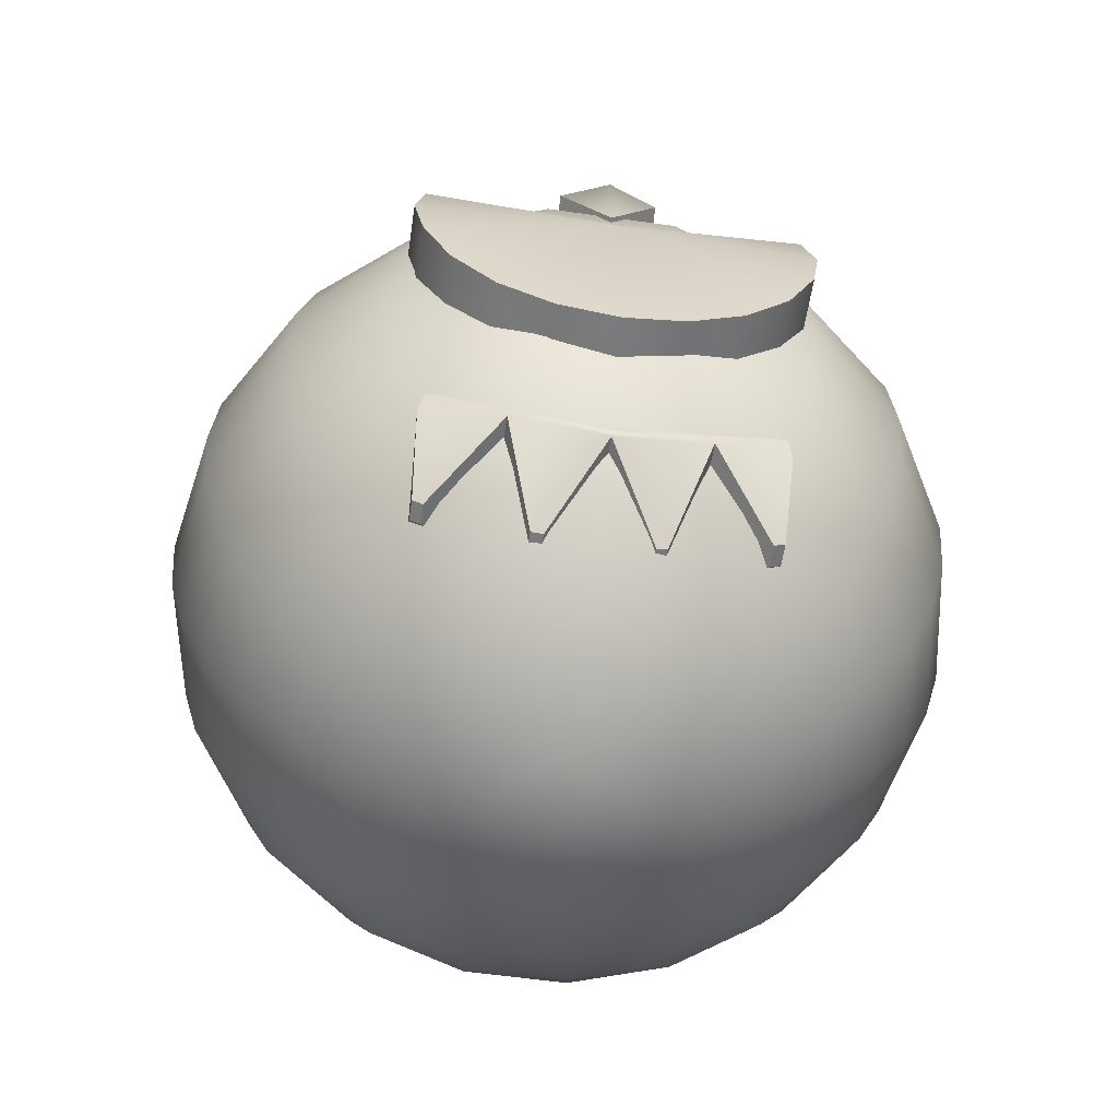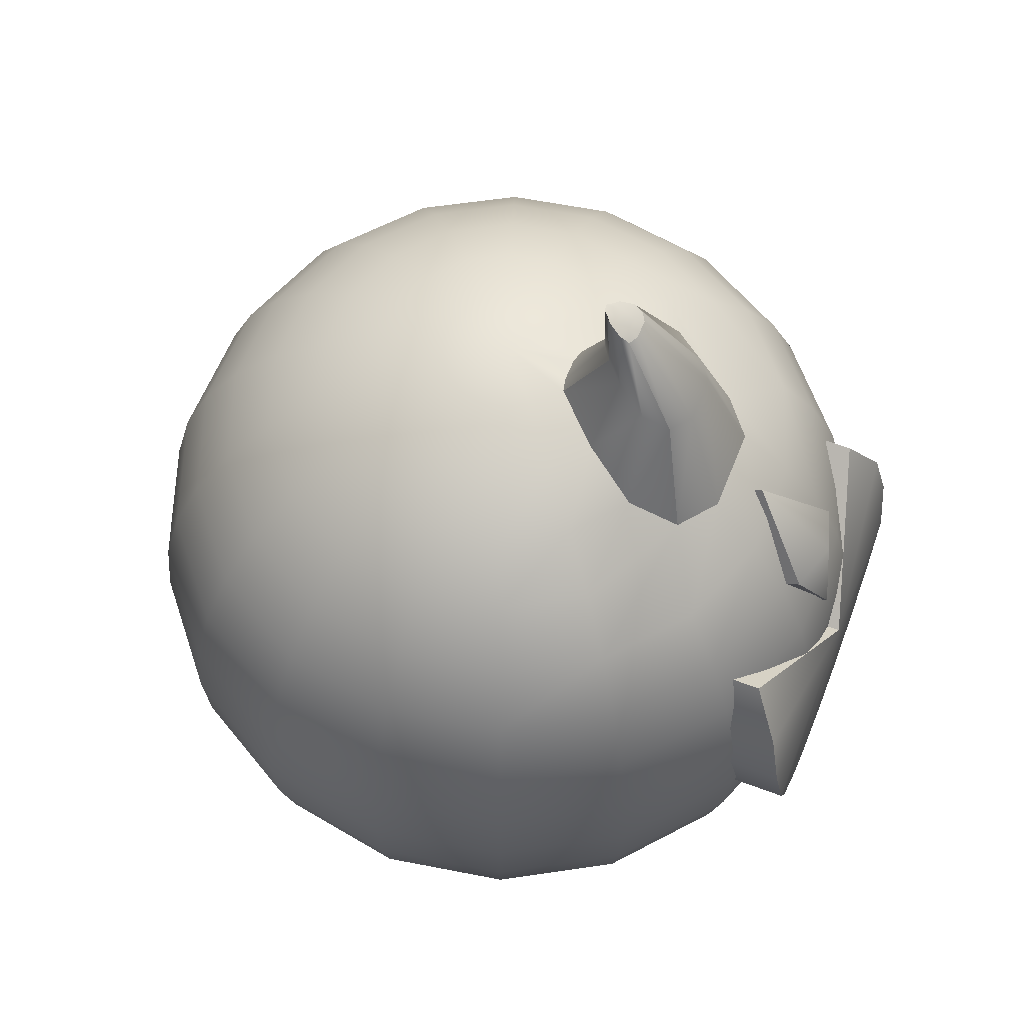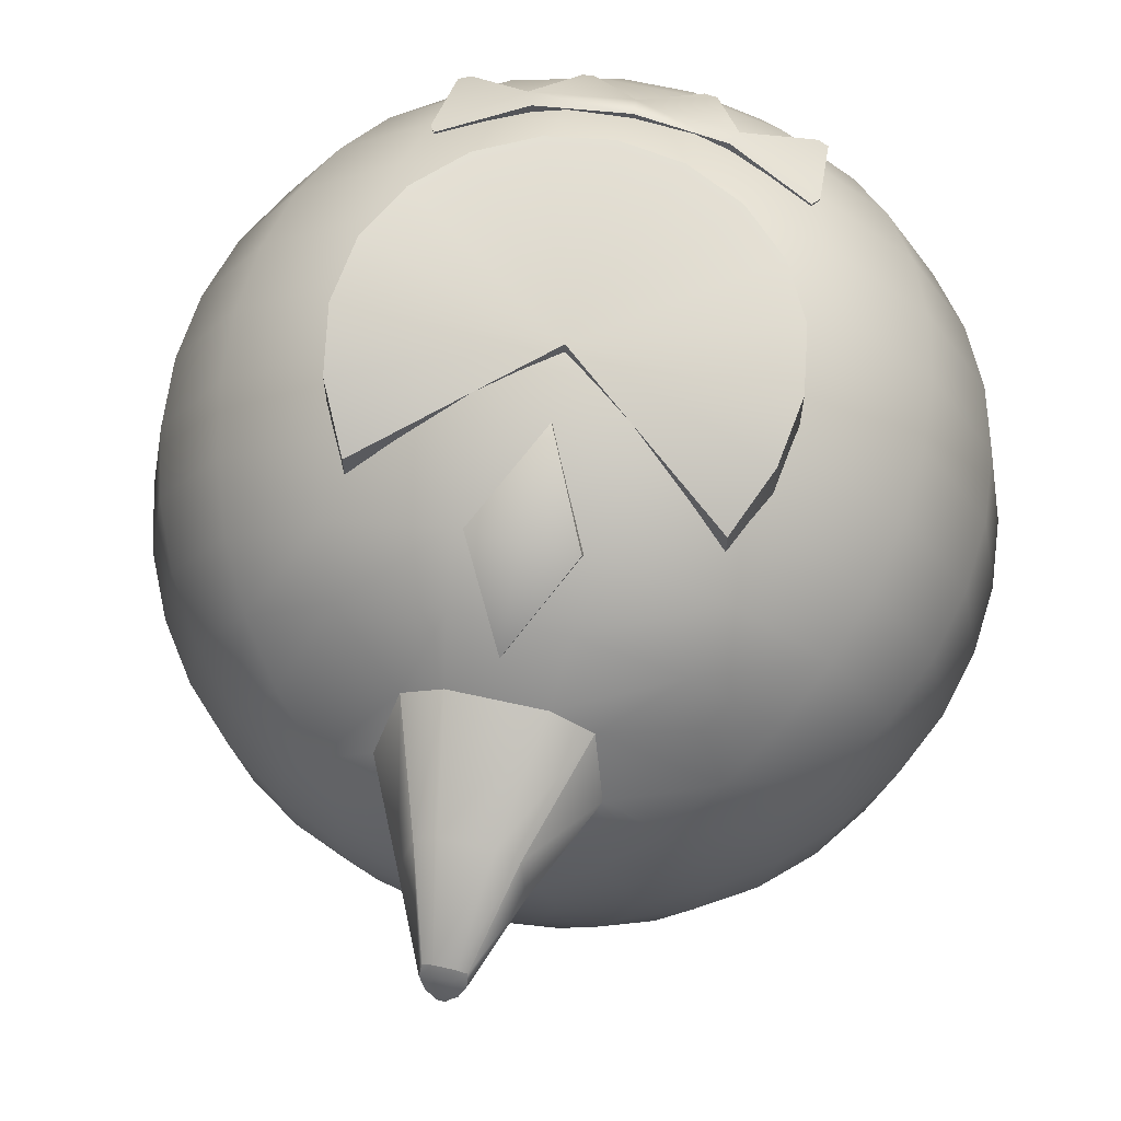
<metadata>
{"format":"obj","ext":"obj","renderer":"f3d","projection":"perspective","resolution":1024,"background":"white","views":[{"elev":-58.2,"azim":-8.4,"up":"+Y"},{"elev":59.7,"azim":-68.6,"up":"+Y"},{"elev":66.0,"azim":-167.4,"up":"+Z"}]}
</metadata>
<code>
g default
v 1.143 0.6336 1.513
v 0.9696 0.9733 1.513
v -1.002 0.9733 1.513
v -1.175 0.6336 1.513
v -1.235 0.257 1.513
v -1.175 -0.1196 1.513
v -1.002 -0.4594 1.513
v -0.7326 -0.729 1.513
v -0.3929 -0.9021 1.513
v -0.01631 -0.9617 1.513
v 0.3603 -0.9021 1.513
v 0.7 -0.729 1.513
v 0.9696 -0.4594 1.513
v 1.143 -0.1196 1.513
v 1.202 0.257 1.513
v 1.143 0.6336 2.326
v 0.9696 0.9733 2.137
v -1.002 0.9733 2.137
v -1.175 0.6336 2.326
v -1.235 0.257 2.408
v -1.175 -0.1196 2.457
v -1.002 -0.4594 2.457
v -0.7326 -0.729 2.457
v -0.3929 -0.9021 2.457
v -0.01631 -0.9617 2.457
v 0.3603 -0.9021 2.457
v 0.7 -0.729 2.457
v 0.9696 -0.4594 2.457
v 1.143 -0.1196 2.457
v 1.202 0.257 2.408
v -0.01631 0.257 1.513
v -0.01631 0.257 2.457
g pCylinder1
f 1 2 17 16
f 3 4 19 18
f 4 5 20 19
f 5 6 21 20
f 6 7 22 21
f 7 8 23 22
f 8 9 24 23
f 9 10 25 24
f 10 11 26 25
f 11 12 27 26
f 12 13 28 27
f 13 14 29 28
f 14 15 30 29
f 15 1 16 30
f 2 1 31
f 4 3 31
f 5 4 31
f 6 5 31
f 7 6 31
f 8 7 31
f 9 8 31
f 10 9 31
f 11 10 31
f 12 11 31
f 13 12 31
f 14 13 31
f 15 14 31
f 1 15 31
f 16 17 32
f 18 19 32
f 19 20 32
f 20 21 32
f 21 22 32
f 22 23 32
f 23 24 32
f 24 25 32
f 25 26 32
f 26 27 32
f 27 28 32
f 28 29 32
f 29 30 32
f 30 16 32
f 31 3 18 32
f 17 2 31 32
g default
v -1.085 -1.212 1.846
v 1.051 -1.209 1.846
v -1.049 -1.131 1.914
v 1.014 -1.128 1.914
v -1.049 -1.131 0.9996
v 1.014 -1.128 0.9996
v -1.085 -1.212 0.9996
v 1.051 -1.209 0.9996
v -0.01631 -1.51 2
v -0.01631 -1.51 0.9996
v -0.01631 -1.421 0.9996
v -0.01631 -1.421 2
v -0.5949 -1.432 2
v -0.5949 -1.432 0.9996
v -0.5584 -1.35 0.9996
v -0.5584 -1.35 2
v 0.5644 -1.435 2
v 0.5268 -1.354 2
v 0.5268 -1.354 0.9996
v 0.5644 -1.435 0.9996
v -1.058 -1.725 1.436
v -0.9951 -1.753 1.436
v -0.9951 -1.753 1.563
v -1.058 -1.725 1.563
v -0.4014 -1.899 1.564
v -0.4014 -1.899 1.436
v -0.3272 -1.91 1.436
v -0.3272 -1.91 1.564
v 0.2964 -1.896 1.555
v 0.2964 -1.896 1.445
v 0.3602 -1.888 1.445
v 0.3602 -1.888 1.555
v 0.9574 -1.734 1.429
v 0.9574 -1.734 1.57
v 1.026 -1.702 1.429
v 1.026 -1.702 1.57
g pCube1
f 44 41 49 50
f 43 44 50 51
f 42 43 51 52
f 61 62 63 64
f 34 40 38 36
f 39 33 35 37
f 57 58 59 60
f 46 47 43 42
f 47 48 44 43
f 48 45 41 44
f 53 54 55 56
f 37 47 46 39
f 35 48 47 37
f 33 45 48 35
f 50 49 34 36
f 51 50 36 38
f 52 51 38 40
f 66 65 67 68
f 39 46 54 53
f 46 45 55 54
f 45 33 56 55
f 33 39 53 56
f 45 46 58 57
f 46 42 59 58
f 42 41 60 59
f 41 45 57 60
f 41 42 62 61
f 42 52 63 62
f 52 49 64 63
f 49 41 61 64
f 49 52 65 66
f 52 40 67 65
f 40 34 68 67
f 34 49 66 68
g default
v 0.3815 -2.427 -0.1448
v 0.308 -2.427 -0.2721
v 0.1954 -2.427 -0.3666
v 0.0572 -2.427 -0.4169
v -0.08983 -2.427 -0.4169
v -0.228 -2.427 -0.3666
v -0.3406 -2.427 -0.2721
v -0.4141 -2.427 -0.1448
v -0.4397 -2.427 -0
v -0.4141 -2.427 0.1448
v -0.3406 -2.427 0.2721
v -0.228 -2.427 0.3666
v -0.08983 -2.427 0.4169
v 0.0572 -2.427 0.4169
v 0.1954 -2.427 0.3666
v 0.308 -2.427 0.2721
v 0.3815 -2.427 0.1448
v 0.4071 -2.427 0
v 0.7673 -2.317 -0.2852
v 0.6225 -2.317 -0.536
v 0.4006 -2.317 -0.7222
v 0.1285 -2.317 -0.8212
v -0.1611 -2.317 -0.8212
v -0.4332 -2.317 -0.7222
v -0.6551 -2.317 -0.536
v -0.7999 -2.317 -0.2852
v -0.8502 -2.317 -0
v -0.7999 -2.317 0.2852
v -0.6551 -2.317 0.536
v -0.4332 -2.317 0.7222
v -0.1611 -2.317 0.8212
v 0.1285 -2.317 0.8212
v 0.4006 -2.317 0.7222
v 0.6225 -2.317 0.536
v 0.7673 -2.317 0.2852
v 0.8176 -2.317 0
v 1.129 -2.137 -0.4169
v 0.9175 -2.137 -0.7836
v 0.5932 -2.137 -1.056
v 0.1954 -2.137 -1.201
v -0.228 -2.137 -1.201
v -0.6258 -2.137 -1.056
v -0.9501 -2.137 -0.7836
v -1.162 -2.137 -0.4169
v -1.235 -2.137 -0
v -1.162 -2.137 0.4169
v -0.9501 -2.137 0.7836
v -0.6258 -2.137 1.056
v -0.228 -2.137 1.201
v 0.1954 -2.137 1.201
v 0.5932 -2.137 1.056
v 0.9175 -2.137 0.7836
v 1.129 -2.137 0.4169
v 1.203 -2.137 0
v 1.456 -1.893 -0.536
v 1.184 -1.893 -1.007
v 0.7673 -1.893 -1.357
v 0.2558 -1.893 -1.543
v -0.2884 -1.893 -1.543
v -0.7999 -1.893 -1.357
v -1.217 -1.893 -1.007
v -1.489 -1.893 -0.536
v -1.583 -1.893 -0
v -1.489 -1.893 0.536
v -1.217 -1.893 1.007
v -0.7999 -1.893 1.357
v -0.2884 -1.893 1.543
v 0.2558 -1.893 1.543
v 0.7673 -1.893 1.357
v 1.184 -1.893 1.007
v 1.456 -1.893 0.536
v 1.551 -1.893 0
v 1.739 -1.593 -0.6388
v 1.414 -1.593 -1.201
v 0.9175 -1.593 -1.617
v 0.308 -1.593 -1.839
v -0.3406 -1.593 -1.839
v -0.9501 -1.593 -1.617
v -1.447 -1.593 -1.201
v -1.771 -1.593 -0.6388
v -1.884 -1.593 -0
v -1.771 -1.593 0.6388
v -1.447 -1.593 1.201
v -0.9501 -1.593 1.617
v -0.3406 -1.593 1.839
v 0.308 -1.593 1.839
v 0.9175 -1.593 1.617
v 1.414 -1.593 1.201
v 1.739 -1.593 0.6388
v 1.851 -1.593 0
v 1.968 -1.245 -0.7222
v 1.601 -1.245 -1.357
v 1.039 -1.245 -1.829
v 0.3503 -1.245 -2.079
v -0.383 -1.245 -2.079
v -1.072 -1.245 -1.829
v -1.634 -1.245 -1.357
v -2 -1.245 -0.7222
v -2.128 -1.245 -1e-06
v -2 -1.245 0.7222
v -1.634 -1.245 1.357
v -1.072 -1.245 1.829
v -0.383 -1.245 2.079
v 0.3503 -1.245 2.079
v 1.039 -1.245 1.829
v 1.601 -1.245 1.357
v 1.968 -1.245 0.7222
v 2.095 -1.245 0
v 2.137 -0.8595 -0.7836
v 1.739 -0.8595 -1.473
v 1.129 -0.8595 -1.984
v 0.3815 -0.8595 -2.256
v -0.4141 -0.8595 -2.256
v -1.162 -0.8595 -1.984
v -1.771 -0.8595 -1.473
v -2.169 -0.8595 -0.7836
v -2.307 -0.8595 -1e-06
v -2.169 -0.8595 0.7836
v -1.771 -0.8595 1.473
v -1.162 -0.8595 1.984
v -0.4141 -0.8595 2.256
v 0.3815 -0.8595 2.256
v 1.129 -0.8595 1.984
v 1.739 -0.8595 1.473
v 2.137 -0.8595 0.7836
v 2.275 -0.8595 0
v 2.24 -0.449 -0.8212
v 1.823 -0.449 -1.543
v 1.184 -0.449 -2.079
v 0.4006 -0.449 -2.365
v -0.4332 -0.449 -2.365
v -1.217 -0.449 -2.079
v -1.856 -0.449 -1.543
v -2.273 -0.449 -0.8212
v -2.417 -0.449 -1e-06
v -2.273 -0.449 0.8212
v -1.856 -0.449 1.543
v -1.217 -0.449 2.079
v -0.4332 -0.449 2.365
v 0.4006 -0.449 2.365
v 1.184 -0.449 2.079
v 1.823 -0.449 1.543
v 2.24 -0.449 0.8212
v 2.385 -0.449 0
v 2.275 -0.02562 -0.8339
v 1.851 -0.02562 -1.567
v 1.203 -0.02562 -2.111
v 0.4071 -0.02562 -2.401
v -0.4397 -0.02562 -2.401
v -1.235 -0.02562 -2.111
v -1.884 -0.02562 -1.567
v -2.307 -0.02562 -0.8339
v -2.454 -0.02562 -1e-06
v -2.307 -0.02562 0.8339
v -1.884 -0.02562 1.567
v -1.235 -0.02562 2.111
v -0.4397 -0.02562 2.401
v 0.4071 -0.02562 2.401
v 1.203 -0.02562 2.111
v 1.851 -0.02562 1.567
v 2.275 -0.02562 0.8339
v 2.422 -0.02562 0
v 2.24 0.3977 -0.8212
v 1.823 0.3977 -1.543
v 1.184 0.3977 -2.079
v 0.4006 0.3977 -2.365
v -0.4332 0.3977 -2.365
v -1.217 0.3977 -2.079
v -1.856 0.3977 -1.543
v -2.273 0.3977 -0.8212
v -2.417 0.3977 -1e-06
v -2.273 0.3977 0.8212
v -1.856 0.3977 1.543
v -1.217 0.3977 2.079
v -0.4332 0.3977 2.365
v 0.4006 0.3977 2.365
v 1.184 0.3977 2.079
v 1.823 0.3977 1.543
v 2.24 0.3977 0.8212
v 2.385 0.3977 0
v 2.137 0.8083 -0.7836
v 1.739 0.8083 -1.473
v 1.129 0.8083 -1.984
v 0.3815 0.8083 -2.256
v -0.4141 0.8083 -2.256
v -1.162 0.8083 -1.984
v -1.771 0.8083 -1.473
v -2.169 0.8083 -0.7836
v -2.307 0.8083 -1e-06
v -2.169 0.8083 0.7836
v -1.771 0.8083 1.473
v -1.162 0.8083 1.984
v -0.4141 0.8083 2.256
v 0.3815 0.8083 2.256
v 1.129 0.8083 1.984
v 1.739 0.8083 1.473
v 2.137 0.8083 0.7836
v 2.275 0.8083 0
v 1.968 1.193 -0.7222
v 1.601 1.193 -1.357
v 1.039 1.193 -1.829
v 0.3503 1.193 -2.079
v -0.383 1.193 -2.079
v -1.072 1.193 -1.829
v -1.634 1.193 -1.357
v -2 1.193 -0.7222
v -2.128 1.193 -1e-06
v -2 1.193 0.7222
v -1.634 1.193 1.357
v -1.072 1.193 1.829
v -0.383 1.193 2.079
v 0.3503 1.193 2.079
v 1.039 1.193 1.829
v 1.601 1.193 1.357
v 1.968 1.193 0.7222
v 2.095 1.193 0
v 1.739 1.542 -0.6388
v 1.414 1.542 -1.201
v 0.9175 1.542 -1.617
v 0.308 1.542 -1.839
v -0.3406 1.542 -1.839
v -0.9501 1.542 -1.617
v -1.447 1.542 -1.201
v -1.771 1.542 -0.6388
v -1.884 1.542 -0
v -1.771 1.542 0.6388
v -1.447 1.542 1.201
v -0.9501 1.542 1.617
v -0.3406 1.542 1.839
v 0.308 1.542 1.839
v 0.9175 1.542 1.617
v 1.414 1.542 1.201
v 1.739 1.542 0.6388
v 1.851 1.542 0
v 1.456 1.842 -0.536
v 1.184 1.842 -1.007
v 0.7673 1.842 -1.357
v 0.2558 1.842 -1.543
v -0.2884 1.842 -1.543
v -0.7999 1.842 -1.357
v -1.217 1.842 -1.007
v -1.489 1.842 -0.536
v -1.583 1.842 -0
v -1.489 1.842 0.536
v -1.217 1.842 1.007
v -0.5288 1.842 1.357
v -0.2884 1.842 1.543
v 0.2558 1.842 1.543
v 0.4962 1.842 1.357
v 1.184 1.842 1.007
v 1.456 1.842 0.536
v 1.551 1.842 0
v 1.129 2.086 -0.4169
v 0.9175 2.086 -0.7836
v 0.5932 2.086 -1.056
v 0.1954 2.086 -1.201
v -0.228 2.086 -1.201
v -0.6258 2.086 -1.056
v -0.9501 2.086 -0.7836
v -1.162 2.086 -0.4169
v -1.235 2.086 -0
v -1.162 2.086 0.4169
v -0.9501 2.086 0.7836
v -0.6258 2.086 1.056
v 0.5932 2.086 1.056
v 0.9175 2.086 0.7836
v 1.129 2.086 0.4169
v 1.203 2.086 0
v 0.7673 2.265 -0.2852
v 0.6225 2.265 -0.536
v 0.4006 2.265 -0.7222
v 0.1285 2.265 -0.8212
v -0.1611 2.265 -0.8212
v -0.4332 2.265 -0.7222
v -0.6551 2.265 -0.536
v -0.7999 2.265 -0.2852
v -0.8502 2.265 -0
v -0.7999 2.265 0.2852
v -0.6551 2.265 0.536
v -0.4332 2.265 0.7222
v 0.4006 2.265 0.7222
v 0.6225 2.265 0.536
v 0.7673 2.265 0.2852
v 0.8176 2.265 0
v 0.3815 2.375 -0.1448
v 0.308 2.375 -0.2721
v 0.1954 2.375 -0.3666
v 0.0572 2.375 -0.4169
v -0.08983 2.375 -0.4169
v -0.228 2.375 -0.3666
v -0.3406 2.375 -0.2721
v -0.4141 2.375 -0.1448
v -0.4397 2.375 -0
v -0.4141 2.375 0.1448
v -0.3406 2.375 0.2721
v -0.1743 2.375 0.4366
v -0.08983 2.375 0.4169
v 0.0572 2.375 0.4169
v 0.1417 2.375 0.4366
v 0.308 2.375 0.2721
v 0.3815 2.375 0.1448
v 0.4071 2.375 0
v -0.01631 -2.464 0
v -0.01631 2.412 0
v -0.1369 3.069 0.8337
v -0.07692 3.071 0.8661
v -0.06543 3.118 0.8009
v -0.1431 3.118 0.7735
v 0.0443 3.071 0.8661
v 0.03281 3.118 0.8009
v 0.1043 3.069 0.8337
v 0.1105 3.118 0.7735
v -0.05002 3.16 0.7135
v -0.1031 3.16 0.6942
v 0.0174 3.16 0.7135
v 0.07047 3.16 0.6942
v -0.03594 3.182 0.6337
v -0.06574 3.172 0.6647
v 0.003321 3.182 0.6337
v 0.03312 3.172 0.6647
v -0.2987 2.534 1.181
v -0.1693 2.534 1.281
v 0.1367 2.534 1.281
v 0.2661 2.534 1.181
v 0.3214 2.667 1.016
v 0.2147 2.769 0.8254
v 0.1112 2.83 0.7159
v 0.02686 2.83 0.6579
v -0.05949 2.83 0.6579
v -0.1438 2.83 0.7159
v -0.2474 2.769 0.8254
v -0.354 2.667 1.016
g pSphere1
f 69 70 88 87
f 70 71 89 88
f 71 72 90 89
f 72 73 91 90
f 73 74 92 91
f 74 75 93 92
f 75 76 94 93
f 76 77 95 94
f 77 78 96 95
f 78 79 97 96
f 79 80 98 97
f 80 81 99 98
f 81 82 100 99
f 82 83 101 100
f 83 84 102 101
f 84 85 103 102
f 85 86 104 103
f 86 69 87 104
f 87 88 106 105
f 88 89 107 106
f 89 90 108 107
f 90 91 109 108
f 91 92 110 109
f 92 93 111 110
f 93 94 112 111
f 94 95 113 112
f 95 96 114 113
f 96 97 115 114
f 97 98 116 115
f 98 99 117 116
f 99 100 118 117
f 100 101 119 118
f 101 102 120 119
f 102 103 121 120
f 103 104 122 121
f 104 87 105 122
f 105 106 124 123
f 106 107 125 124
f 107 108 126 125
f 108 109 127 126
f 109 110 128 127
f 110 111 129 128
f 111 112 130 129
f 112 113 131 130
f 113 114 132 131
f 114 115 133 132
f 115 116 134 133
f 116 117 135 134
f 117 118 136 135
f 118 119 137 136
f 119 120 138 137
f 120 121 139 138
f 121 122 140 139
f 122 105 123 140
f 123 124 142 141
f 124 125 143 142
f 125 126 144 143
f 126 127 145 144
f 127 128 146 145
f 128 129 147 146
f 129 130 148 147
f 130 131 149 148
f 131 132 150 149
f 132 133 151 150
f 133 134 152 151
f 134 135 153 152
f 135 136 154 153
f 136 137 155 154
f 137 138 156 155
f 138 139 157 156
f 139 140 158 157
f 140 123 141 158
f 141 142 160 159
f 142 143 161 160
f 143 144 162 161
f 144 145 163 162
f 145 146 164 163
f 146 147 165 164
f 147 148 166 165
f 148 149 167 166
f 149 150 168 167
f 150 151 169 168
f 151 152 170 169
f 152 153 171 170
f 153 154 172 171
f 154 155 173 172
f 155 156 174 173
f 156 157 175 174
f 157 158 176 175
f 158 141 159 176
f 159 160 178 177
f 160 161 179 178
f 161 162 180 179
f 162 163 181 180
f 163 164 182 181
f 164 165 183 182
f 165 166 184 183
f 166 167 185 184
f 167 168 186 185
f 168 169 187 186
f 169 170 188 187
f 170 171 189 188
f 171 172 190 189
f 172 173 191 190
f 173 174 192 191
f 174 175 193 192
f 175 176 194 193
f 176 159 177 194
f 177 178 196 195
f 178 179 197 196
f 179 180 198 197
f 180 181 199 198
f 181 182 200 199
f 182 183 201 200
f 183 184 202 201
f 184 185 203 202
f 185 186 204 203
f 186 187 205 204
f 187 188 206 205
f 188 189 207 206
f 189 190 208 207
f 190 191 209 208
f 191 192 210 209
f 192 193 211 210
f 193 194 212 211
f 194 177 195 212
f 195 196 214 213
f 196 197 215 214
f 197 198 216 215
f 198 199 217 216
f 199 200 218 217
f 200 201 219 218
f 201 202 220 219
f 202 203 221 220
f 203 204 222 221
f 204 205 223 222
f 205 206 224 223
f 206 207 225 224
f 207 208 226 225
f 208 209 227 226
f 209 210 228 227
f 210 211 229 228
f 211 212 230 229
f 212 195 213 230
f 213 214 232 231
f 214 215 233 232
f 215 216 234 233
f 216 217 235 234
f 217 218 236 235
f 218 219 237 236
f 219 220 238 237
f 220 221 239 238
f 221 222 240 239
f 222 223 241 240
f 223 224 242 241
f 224 225 243 242
f 225 226 244 243
f 226 227 245 244
f 227 228 246 245
f 228 229 247 246
f 229 230 248 247
f 230 213 231 248
f 231 232 250 249
f 232 233 251 250
f 233 234 252 251
f 234 235 253 252
f 235 236 254 253
f 236 237 255 254
f 237 238 256 255
f 238 239 257 256
f 239 240 258 257
f 240 241 259 258
f 241 242 260 259
f 242 243 261 260
f 243 244 262 261
f 244 245 263 262
f 245 246 264 263
f 246 247 265 264
f 247 248 266 265
f 248 231 249 266
f 249 250 268 267
f 250 251 269 268
f 251 252 270 269
f 252 253 271 270
f 253 254 272 271
f 254 255 273 272
f 255 256 274 273
f 256 257 275 274
f 257 258 276 275
f 258 259 277 276
f 259 260 278 277
f 260 261 279 278
f 261 262 280 279
f 262 263 281 280
f 263 264 282 281
f 264 265 283 282
f 265 266 284 283
f 266 249 267 284
f 267 268 286 285
f 268 269 287 286
f 269 270 288 287
f 270 271 289 288
f 271 272 290 289
f 272 273 291 290
f 273 274 292 291
f 274 275 293 292
f 275 276 294 293
f 276 277 295 294
f 277 278 296 295
f 278 279 297 296
f 279 280 298 297
f 280 281 299 298
f 281 282 300 299
f 282 283 301 300
f 283 284 302 301
f 284 267 285 302
f 285 286 304 303
f 286 287 305 304
f 287 288 306 305
f 288 289 307 306
f 289 290 308 307
f 290 291 309 308
f 291 292 310 309
f 292 293 311 310
f 293 294 312 311
f 294 295 313 312
f 295 296 314 313
f 296 297 315 314
f 297 298 316 315
f 298 299 317 316
f 299 300 318 317
f 300 301 319 318
f 301 302 320 319
f 302 285 303 320
f 303 304 322 321
f 304 305 323 322
f 305 306 324 323
f 306 307 325 324
f 307 308 326 325
f 308 309 327 326
f 309 310 328 327
f 310 311 329 328
f 311 312 330 329
f 312 313 331 330
f 313 314 332 331
f 373 374 375 376
f 374 377 378 375
f 377 379 380 378
f 317 318 334 333
f 318 319 335 334
f 319 320 336 335
f 320 303 321 336
f 321 322 338 337
f 322 323 339 338
f 323 324 340 339
f 324 325 341 340
f 325 326 342 341
f 326 327 343 342
f 327 328 344 343
f 328 329 345 344
f 329 330 346 345
f 330 331 347 346
f 331 332 348 347
f 376 375 381 382
f 375 378 383 381
f 378 380 384 383
f 333 334 350 349
f 334 335 351 350
f 335 336 352 351
f 336 321 337 352
f 337 338 354 353
f 338 339 355 354
f 339 340 356 355
f 340 341 357 356
f 341 342 358 357
f 342 343 359 358
f 343 344 360 359
f 344 345 361 360
f 345 346 362 361
f 346 347 363 362
f 347 348 364 363
f 382 381 385 386
f 381 383 387 385
f 383 384 388 387
f 349 350 368 367
f 350 351 369 368
f 351 352 370 369
f 352 337 353 370
f 70 69 371
f 71 70 371
f 72 71 371
f 73 72 371
f 74 73 371
f 75 74 371
f 76 75 371
f 77 76 371
f 78 77 371
f 79 78 371
f 80 79 371
f 81 80 371
f 82 81 371
f 83 82 371
f 84 83 371
f 85 84 371
f 86 85 371
f 69 86 371
f 353 354 372
f 354 355 372
f 355 356 372
f 356 357 372
f 357 358 372
f 358 359 372
f 359 360 372
f 360 361 372
f 361 362 372
f 362 363 372
f 363 364 372
f 364 365 372
f 365 366 372
f 366 367 372
f 367 368 372
f 368 369 372
f 369 370 372
f 370 353 372
f 389 390 374 373
f 400 389 373 376
f 390 391 377 374
f 391 392 379 377
f 392 393 380 379
f 399 400 376 382
f 393 394 384 380
f 397 398 386 385
f 398 399 382 386
f 396 397 385 387
f 394 395 388 384
f 395 396 387 388
f 314 315 390 389
f 315 316 391 390
f 316 317 392 391
f 317 333 393 392
f 333 349 394 393
f 349 367 395 394
f 367 366 396 395
f 366 365 397 396
f 365 364 398 397
f 364 348 399 398
f 348 332 400 399
f 332 314 389 400
g default
v -0.03166 0.6354 2.332
v 0.2838 1.231 2.176
v -0.3219 1.24 2.164
v -0.00381 1.702 1.76
v -0.3177 1.023 1.759
v -0.000211 1.516 1.413
v -0.02806 0.4493 1.985
v 0.288 1.013 1.77
v -0.02001 1.287 2.265
g pCube2
f 401 402 409
f 403 404 406 405
f 405 406 408 407
f 407 408 402 401
f 402 408 406 404
f 407 401 403 405
f 404 409 402
f 403 409 404
f 401 409 403

</code>
